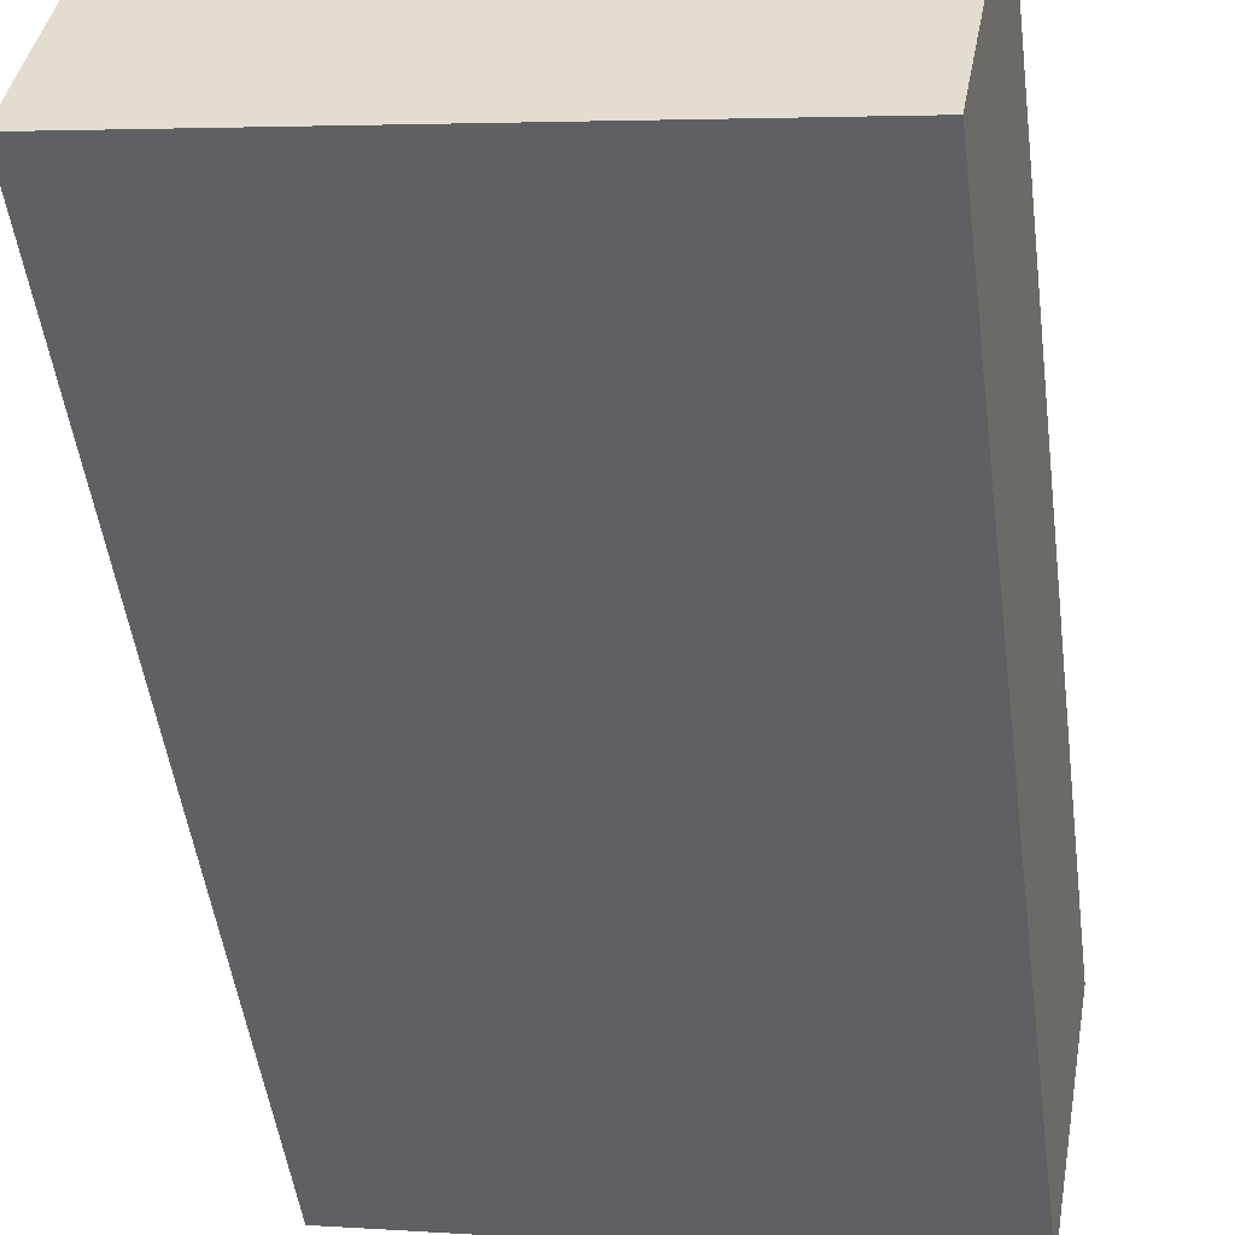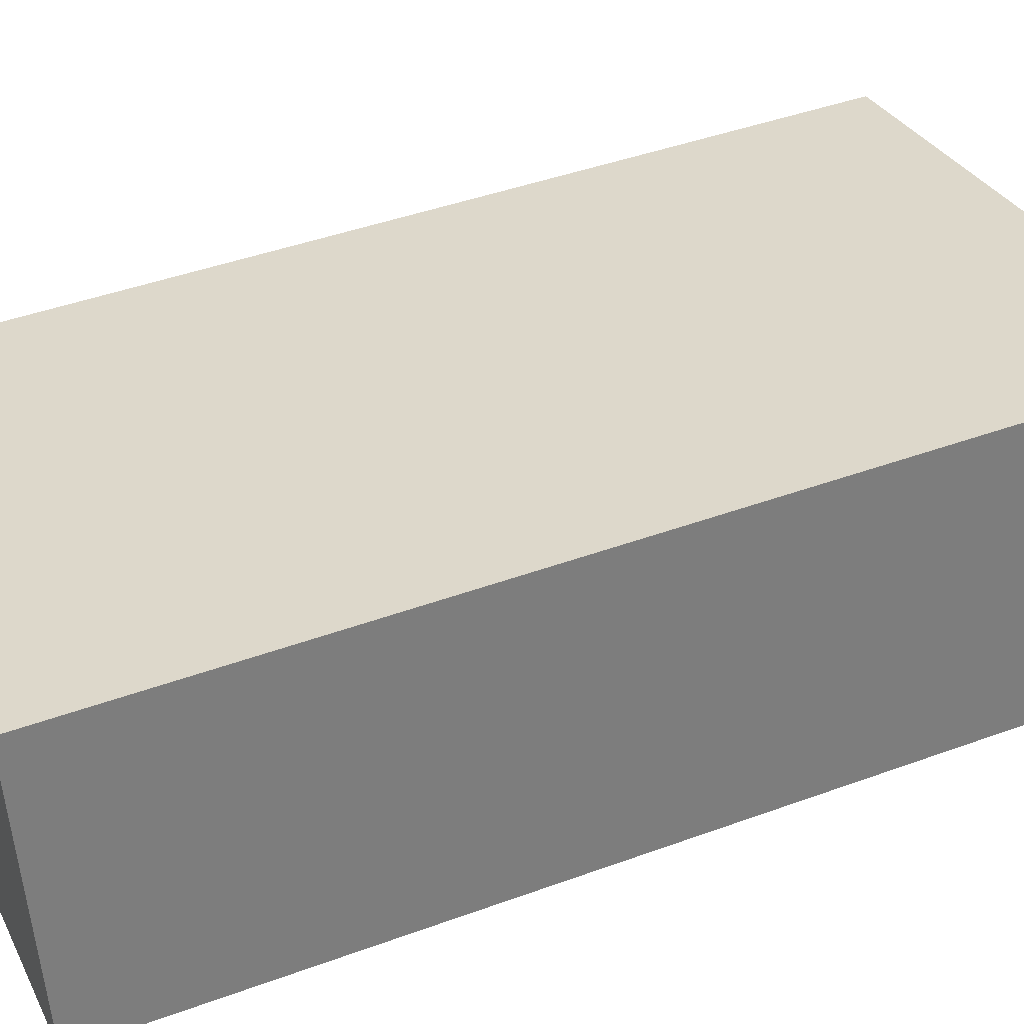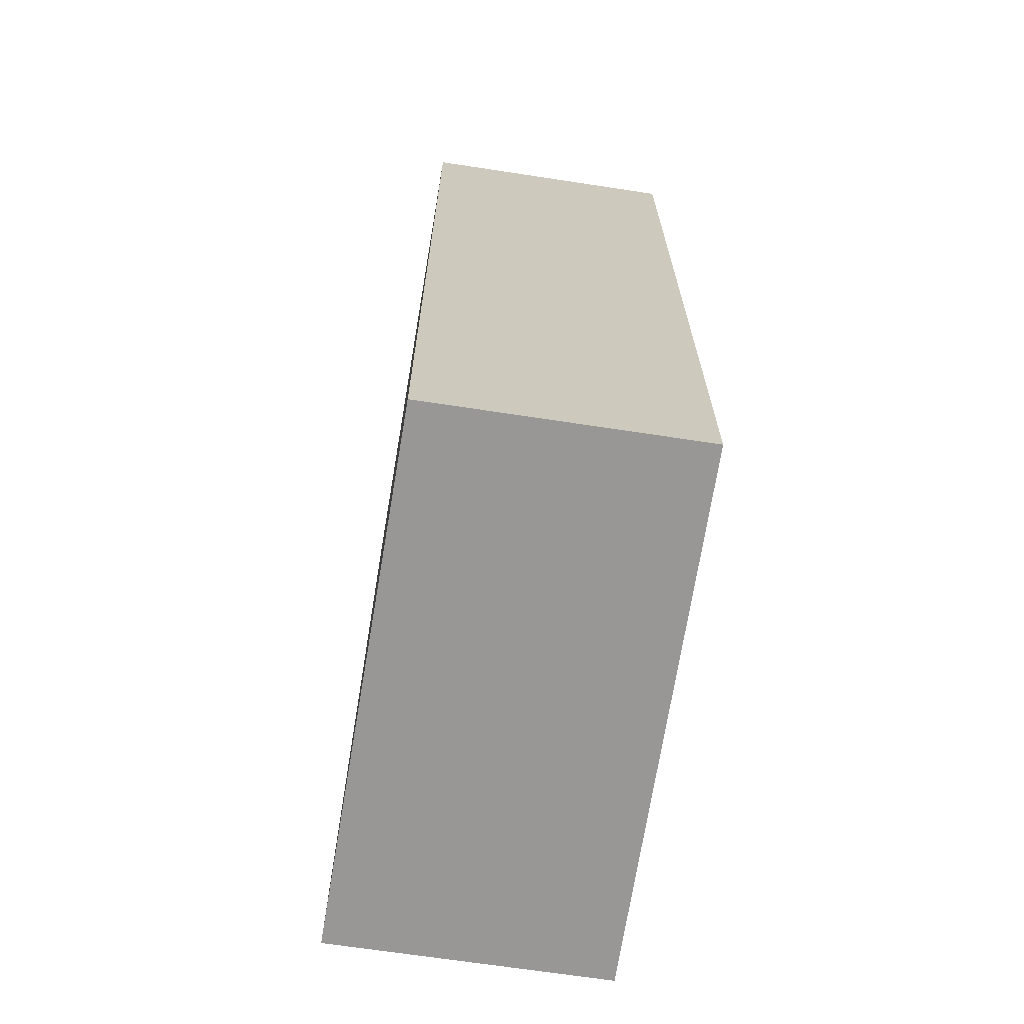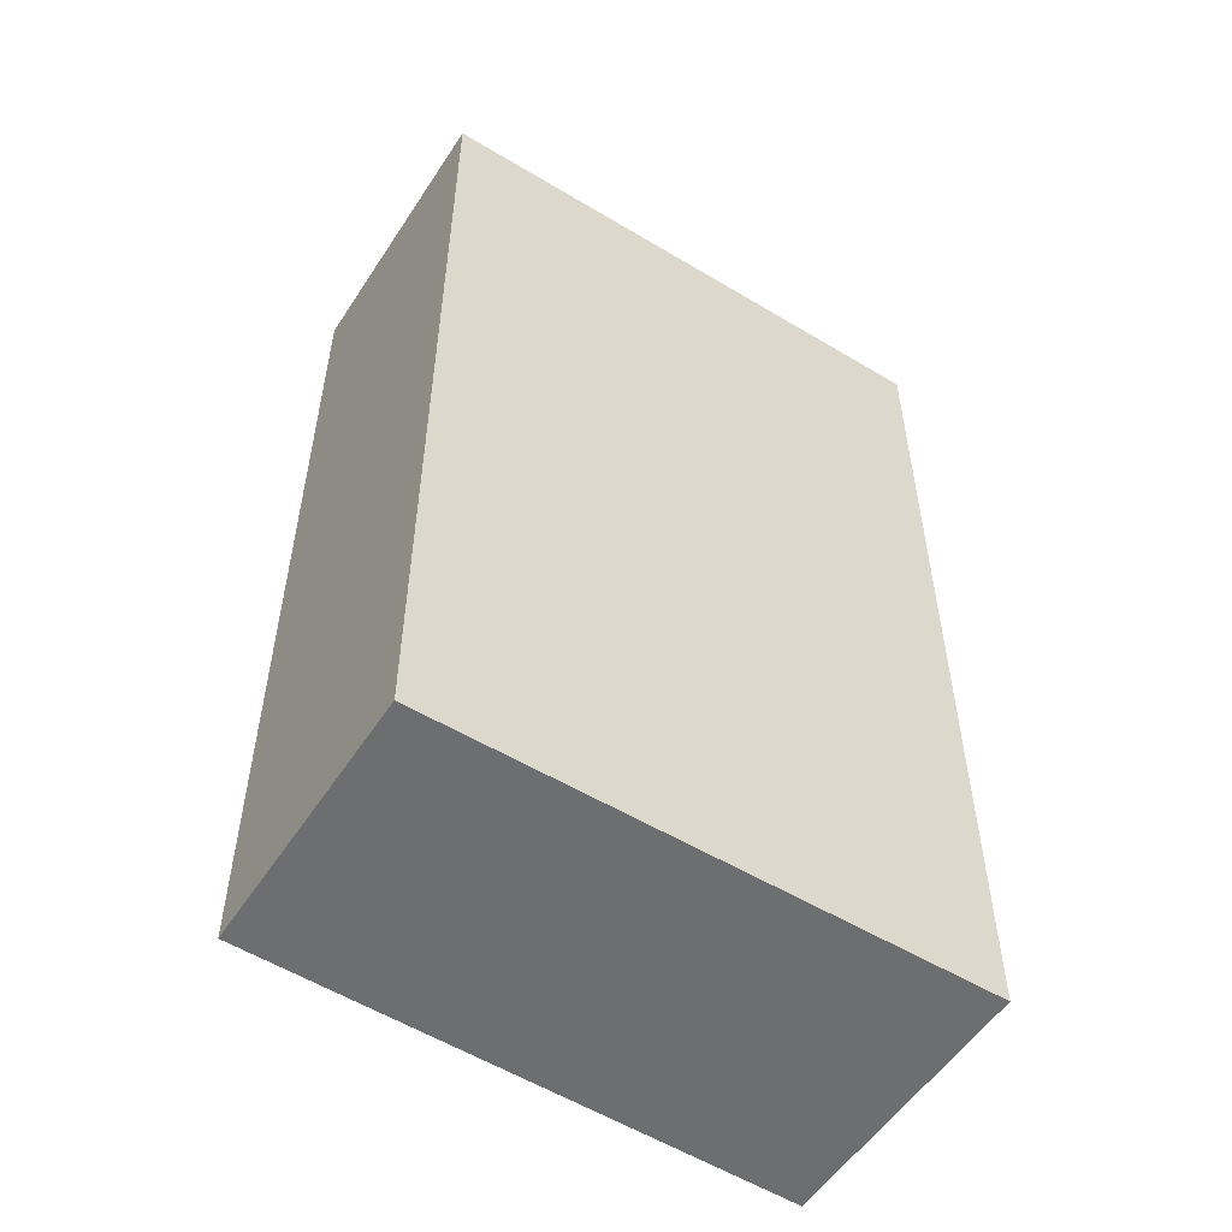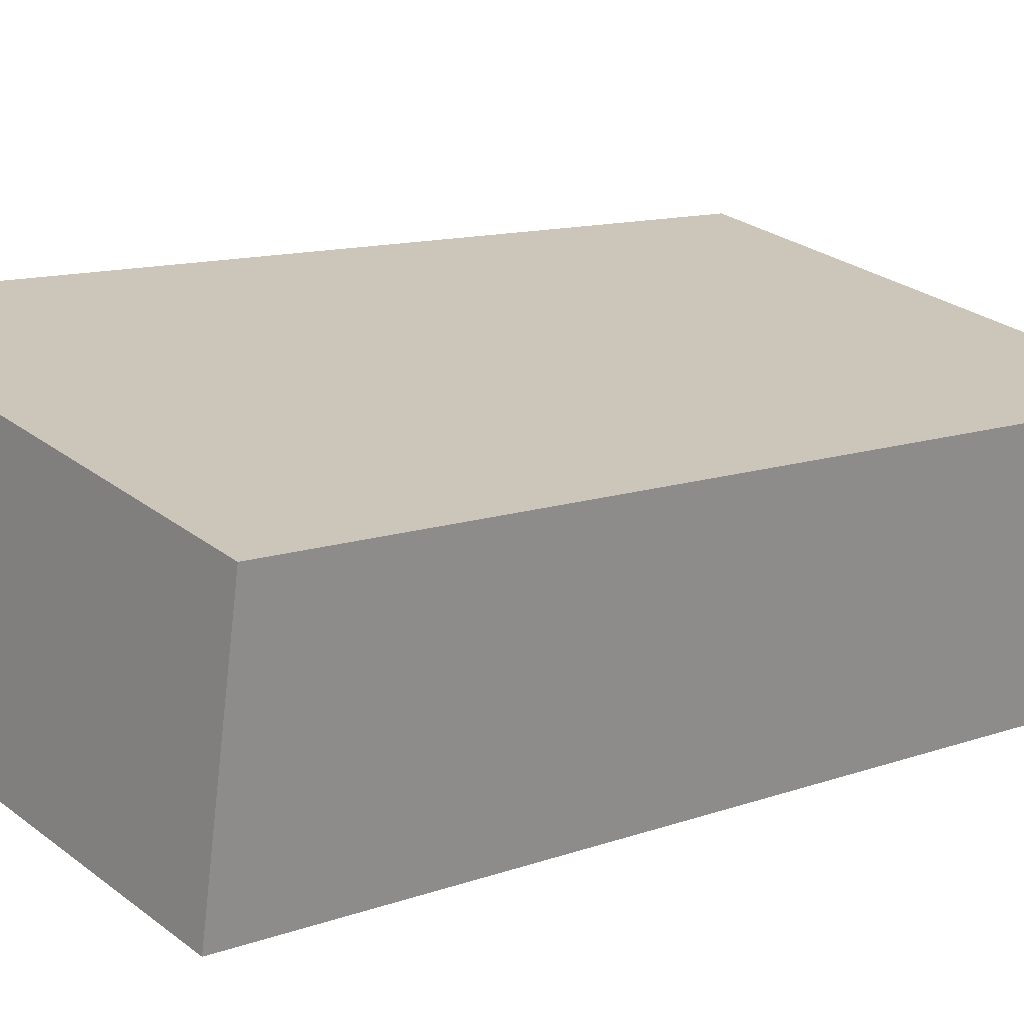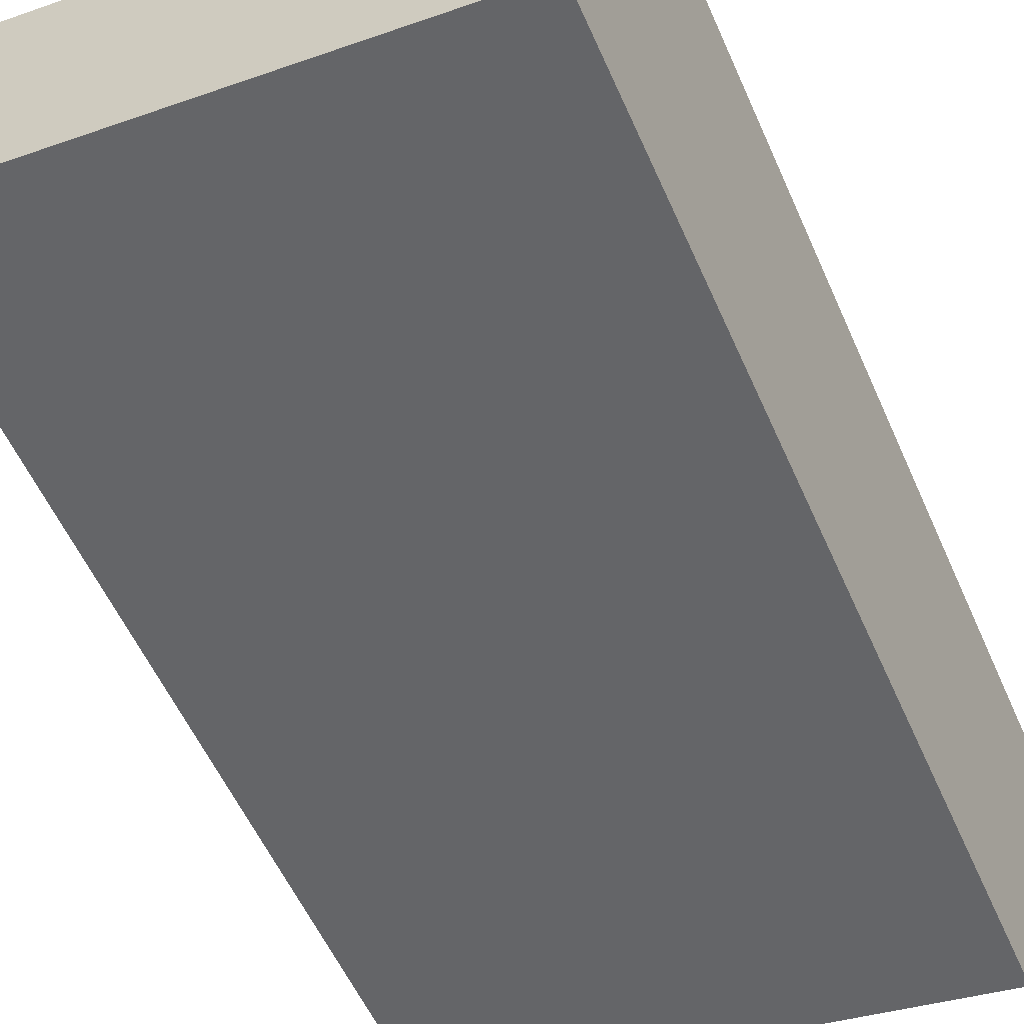
<metadata>
{"format":"obj","ext":"obj","renderer":"f3d","projection":"perspective","resolution":1024,"background":"white","views":[{"elev":-50.0,"azim":7.6,"up":"+Z"},{"elev":43.1,"azim":-113.5,"up":"+Z"},{"elev":-68.2,"azim":91.6,"up":"+Y"},{"elev":-54.3,"azim":157.7,"up":"+Y"},{"elev":11.8,"azim":49.3,"up":"+Z"},{"elev":-57.1,"azim":23.9,"up":"+Z"}]}
</metadata>
<code>
v  0.268 5.058 1.479
v  2.889 5.058 -0.523
v  0 5.058 3.097e-16
v  3.148 5.058 0.906
v  2.889 3.202e-17 -0.523
v  0 0 0
v  0.268 -9.056e-17 1.479
v  3.148 -5.548e-17 0.906
g defaultobject
f 1 2 3
f 2 1 4
f 5 3 2
f 3 5 6
f 6 1 3
f 1 6 7
f 7 4 1
f 4 7 8
f 8 2 4
f 2 8 5
f 5 7 6
f 7 5 8

</code>
